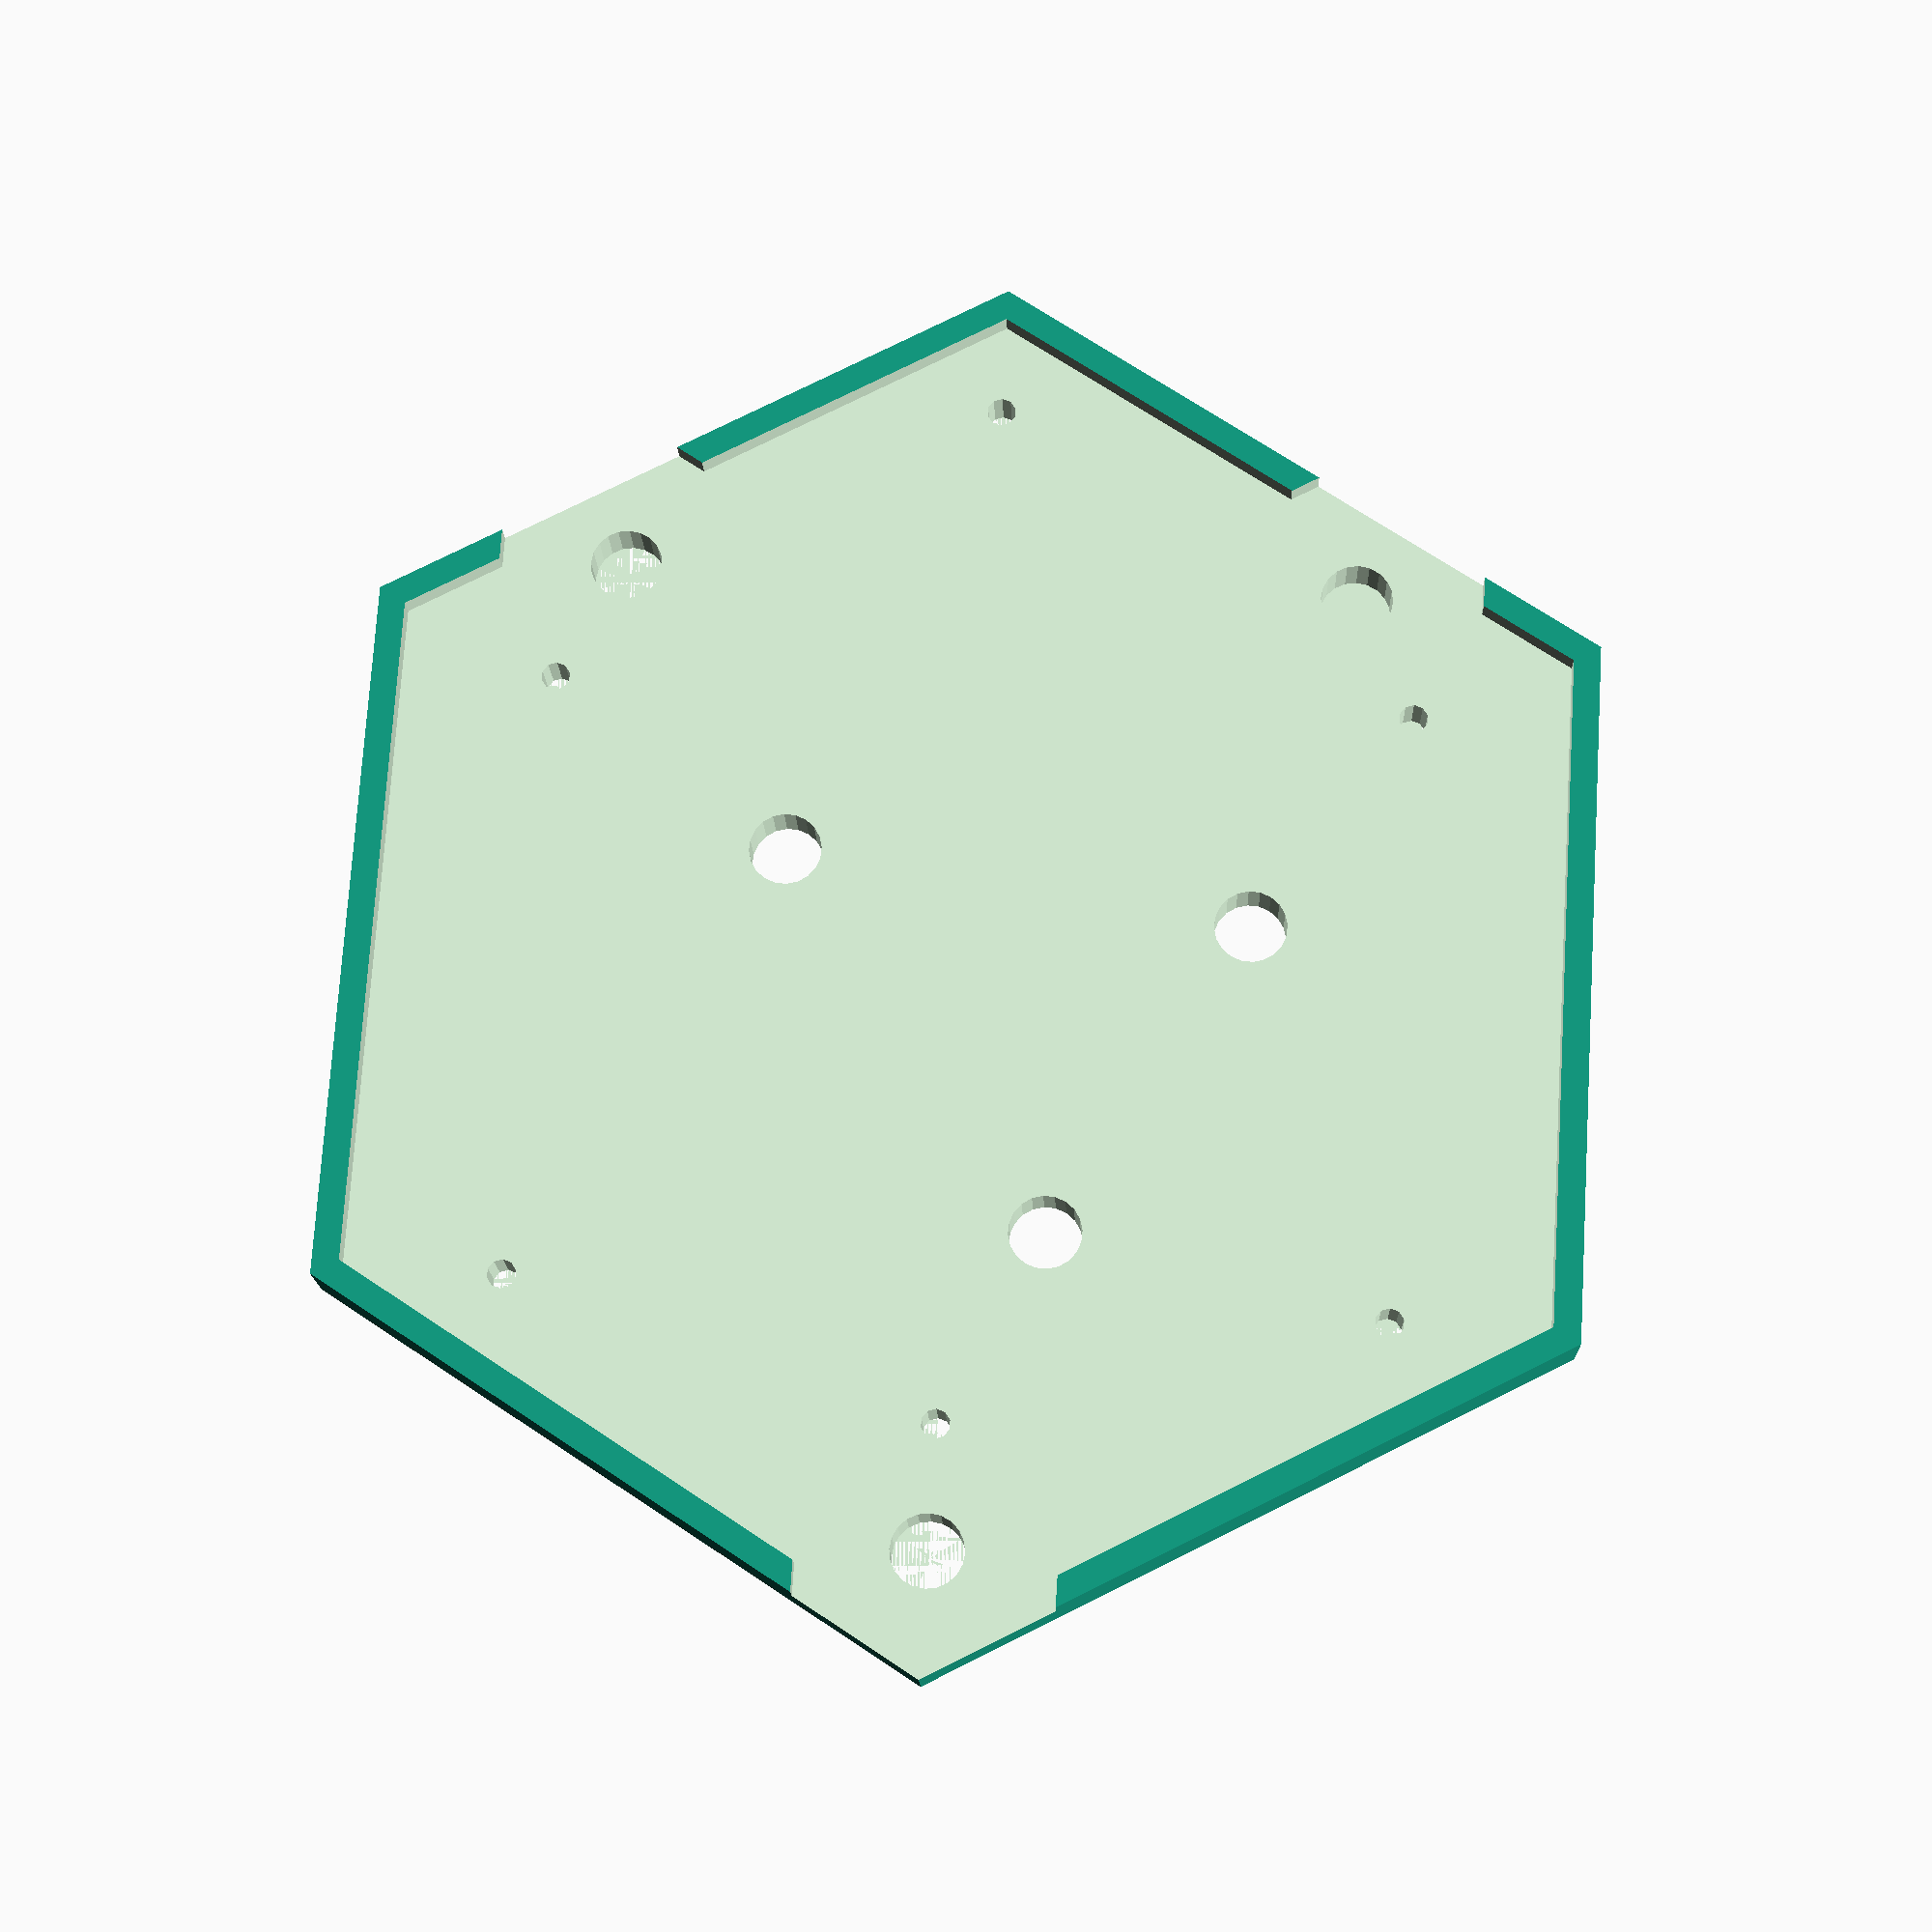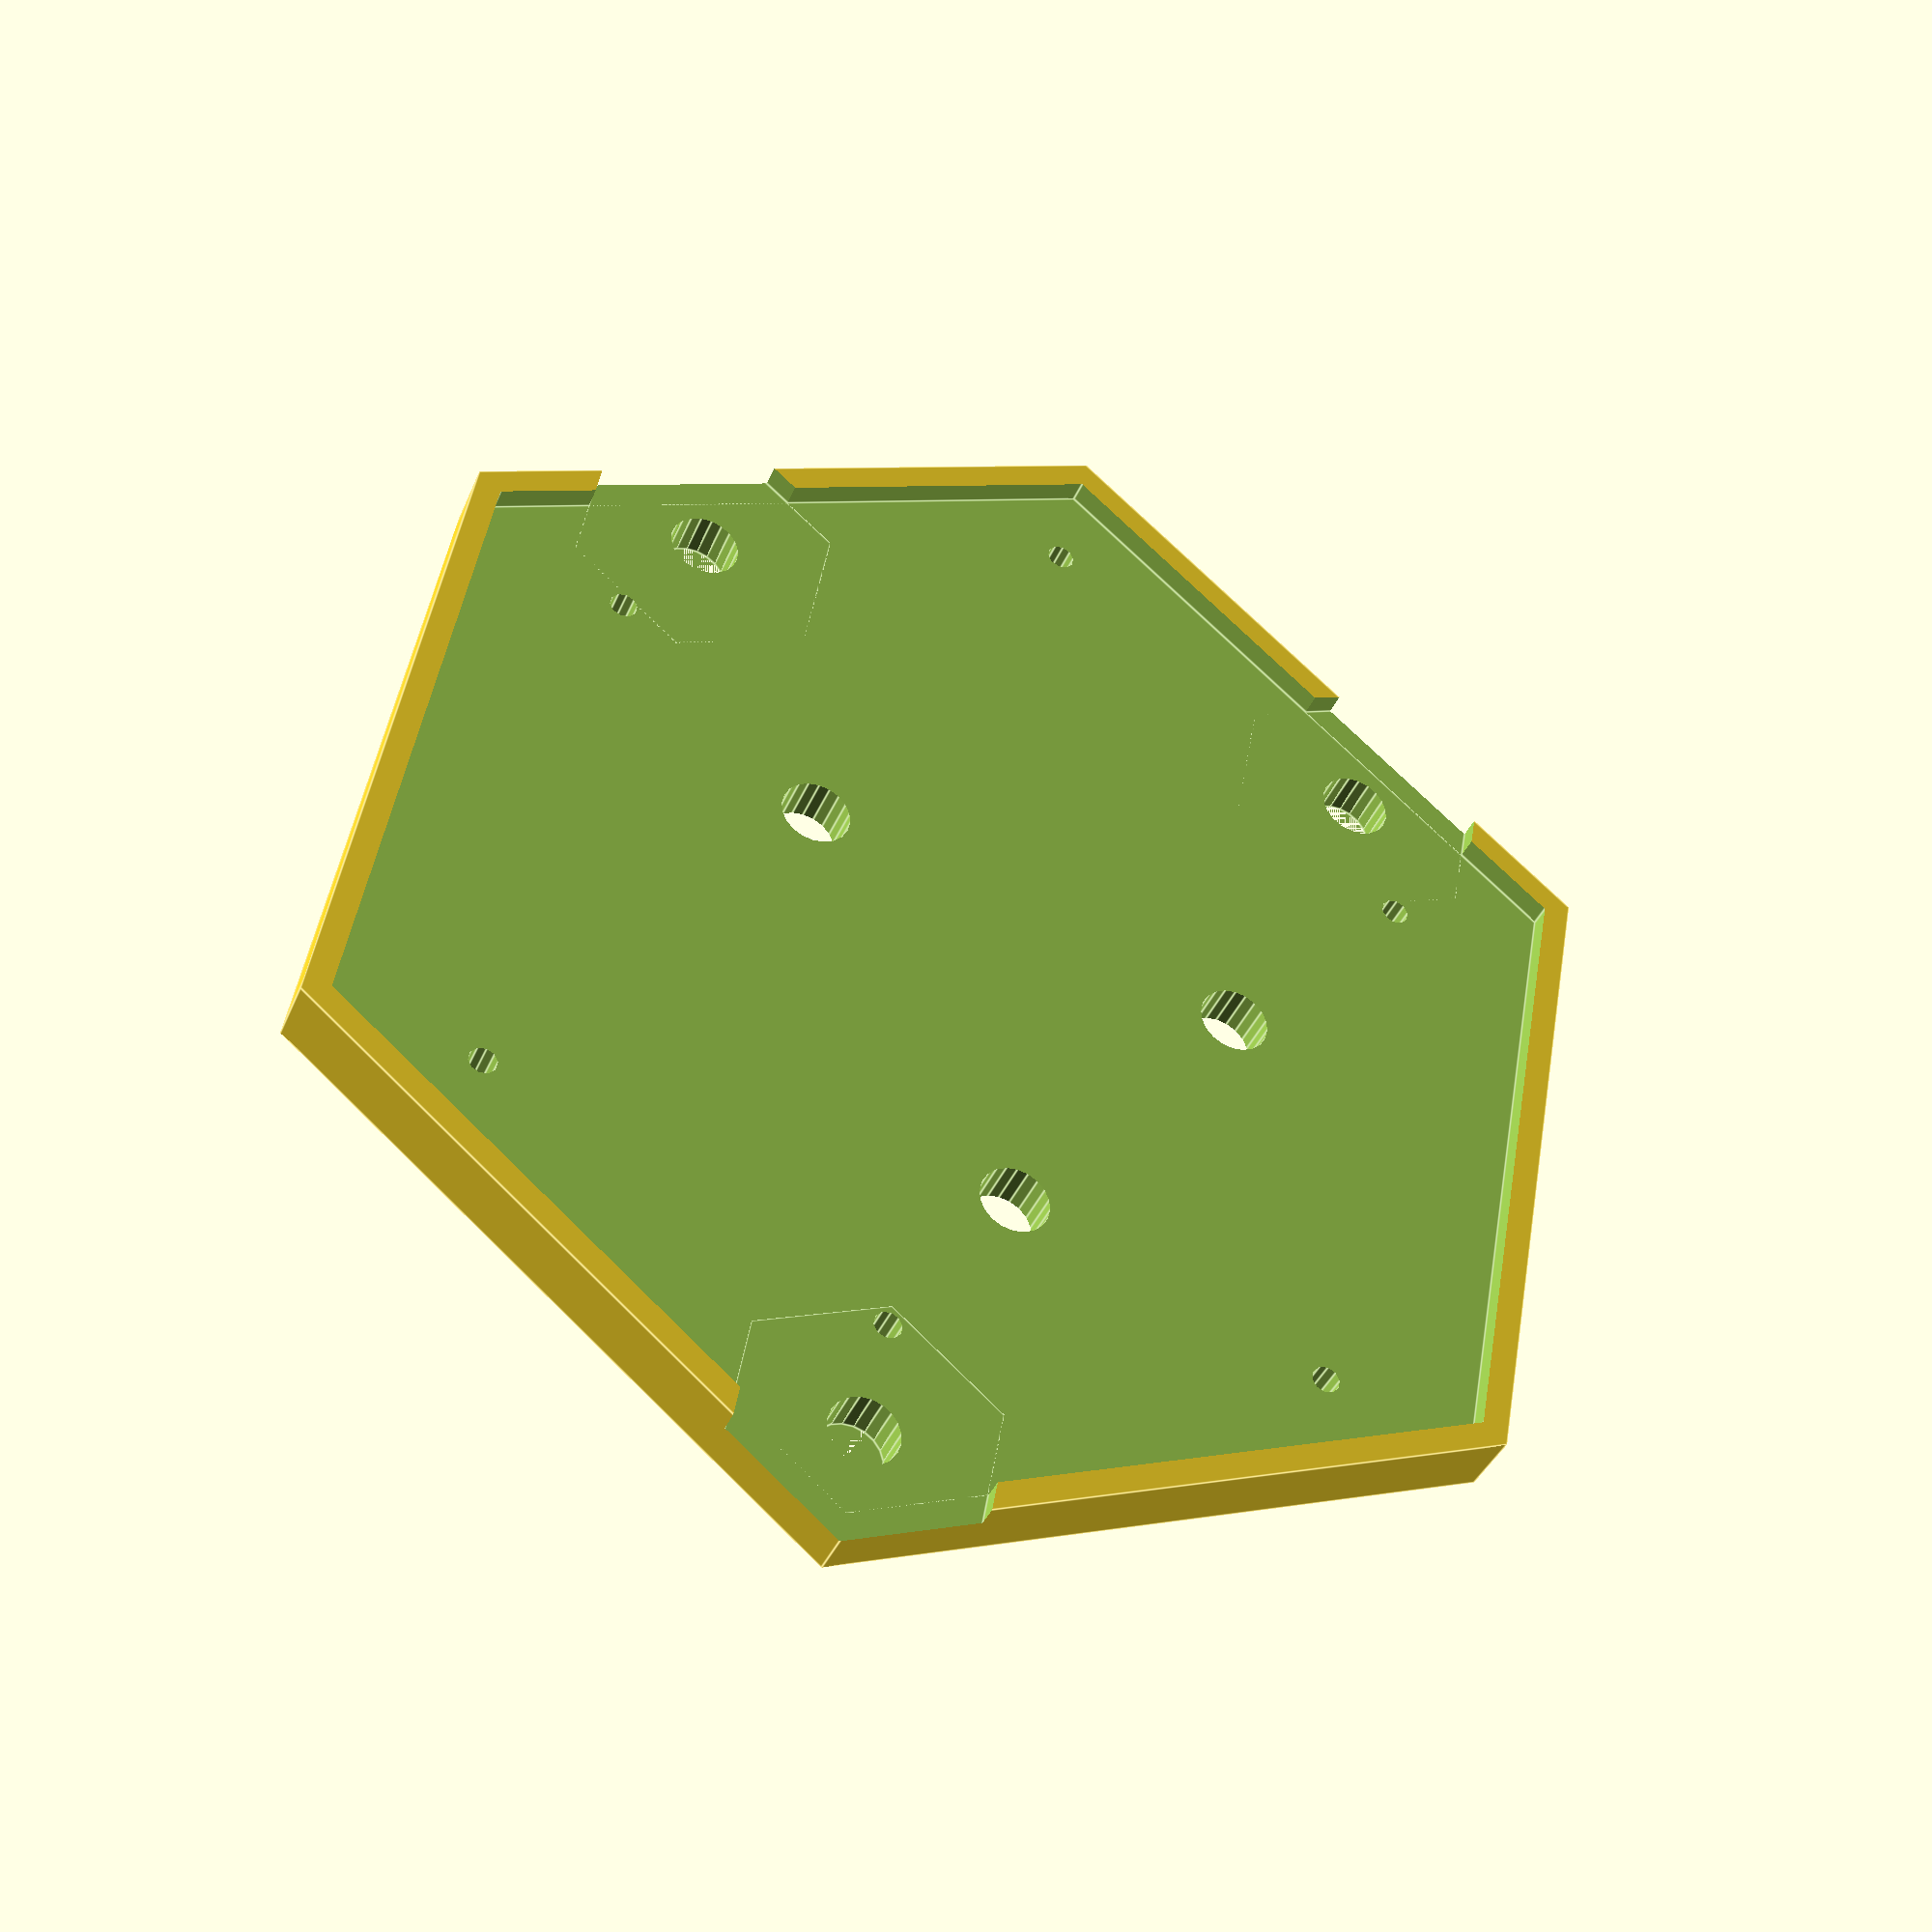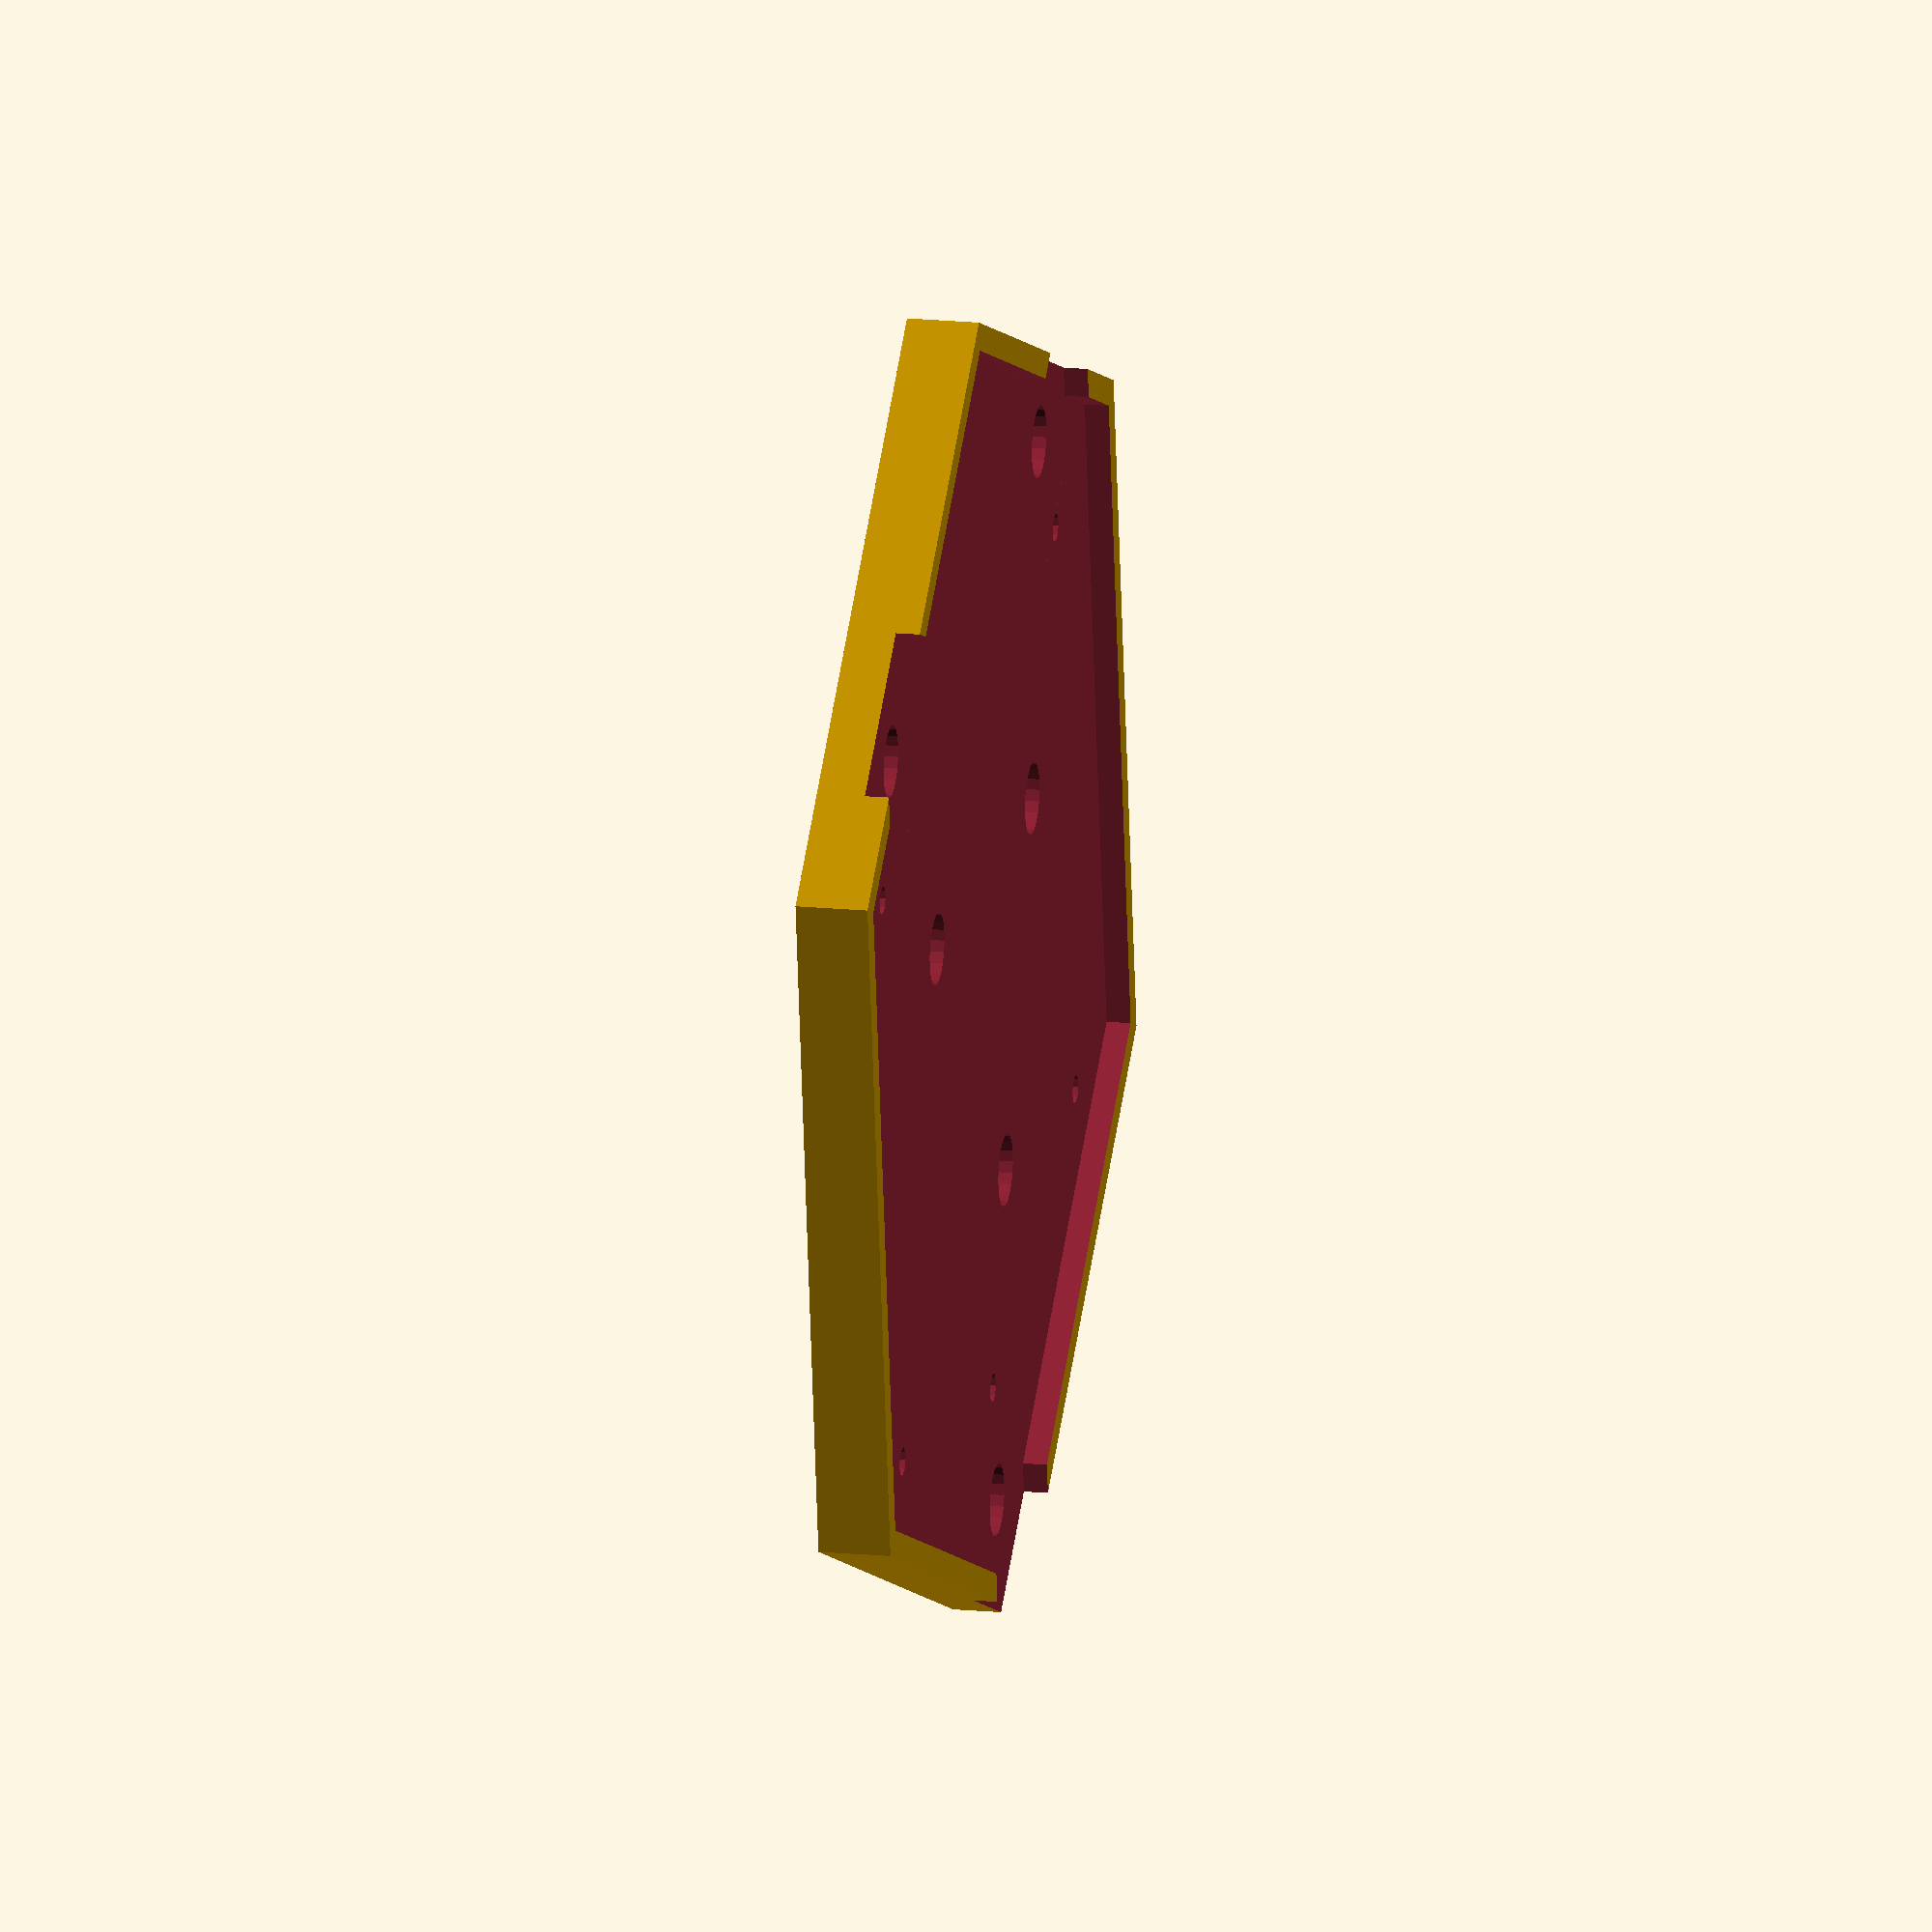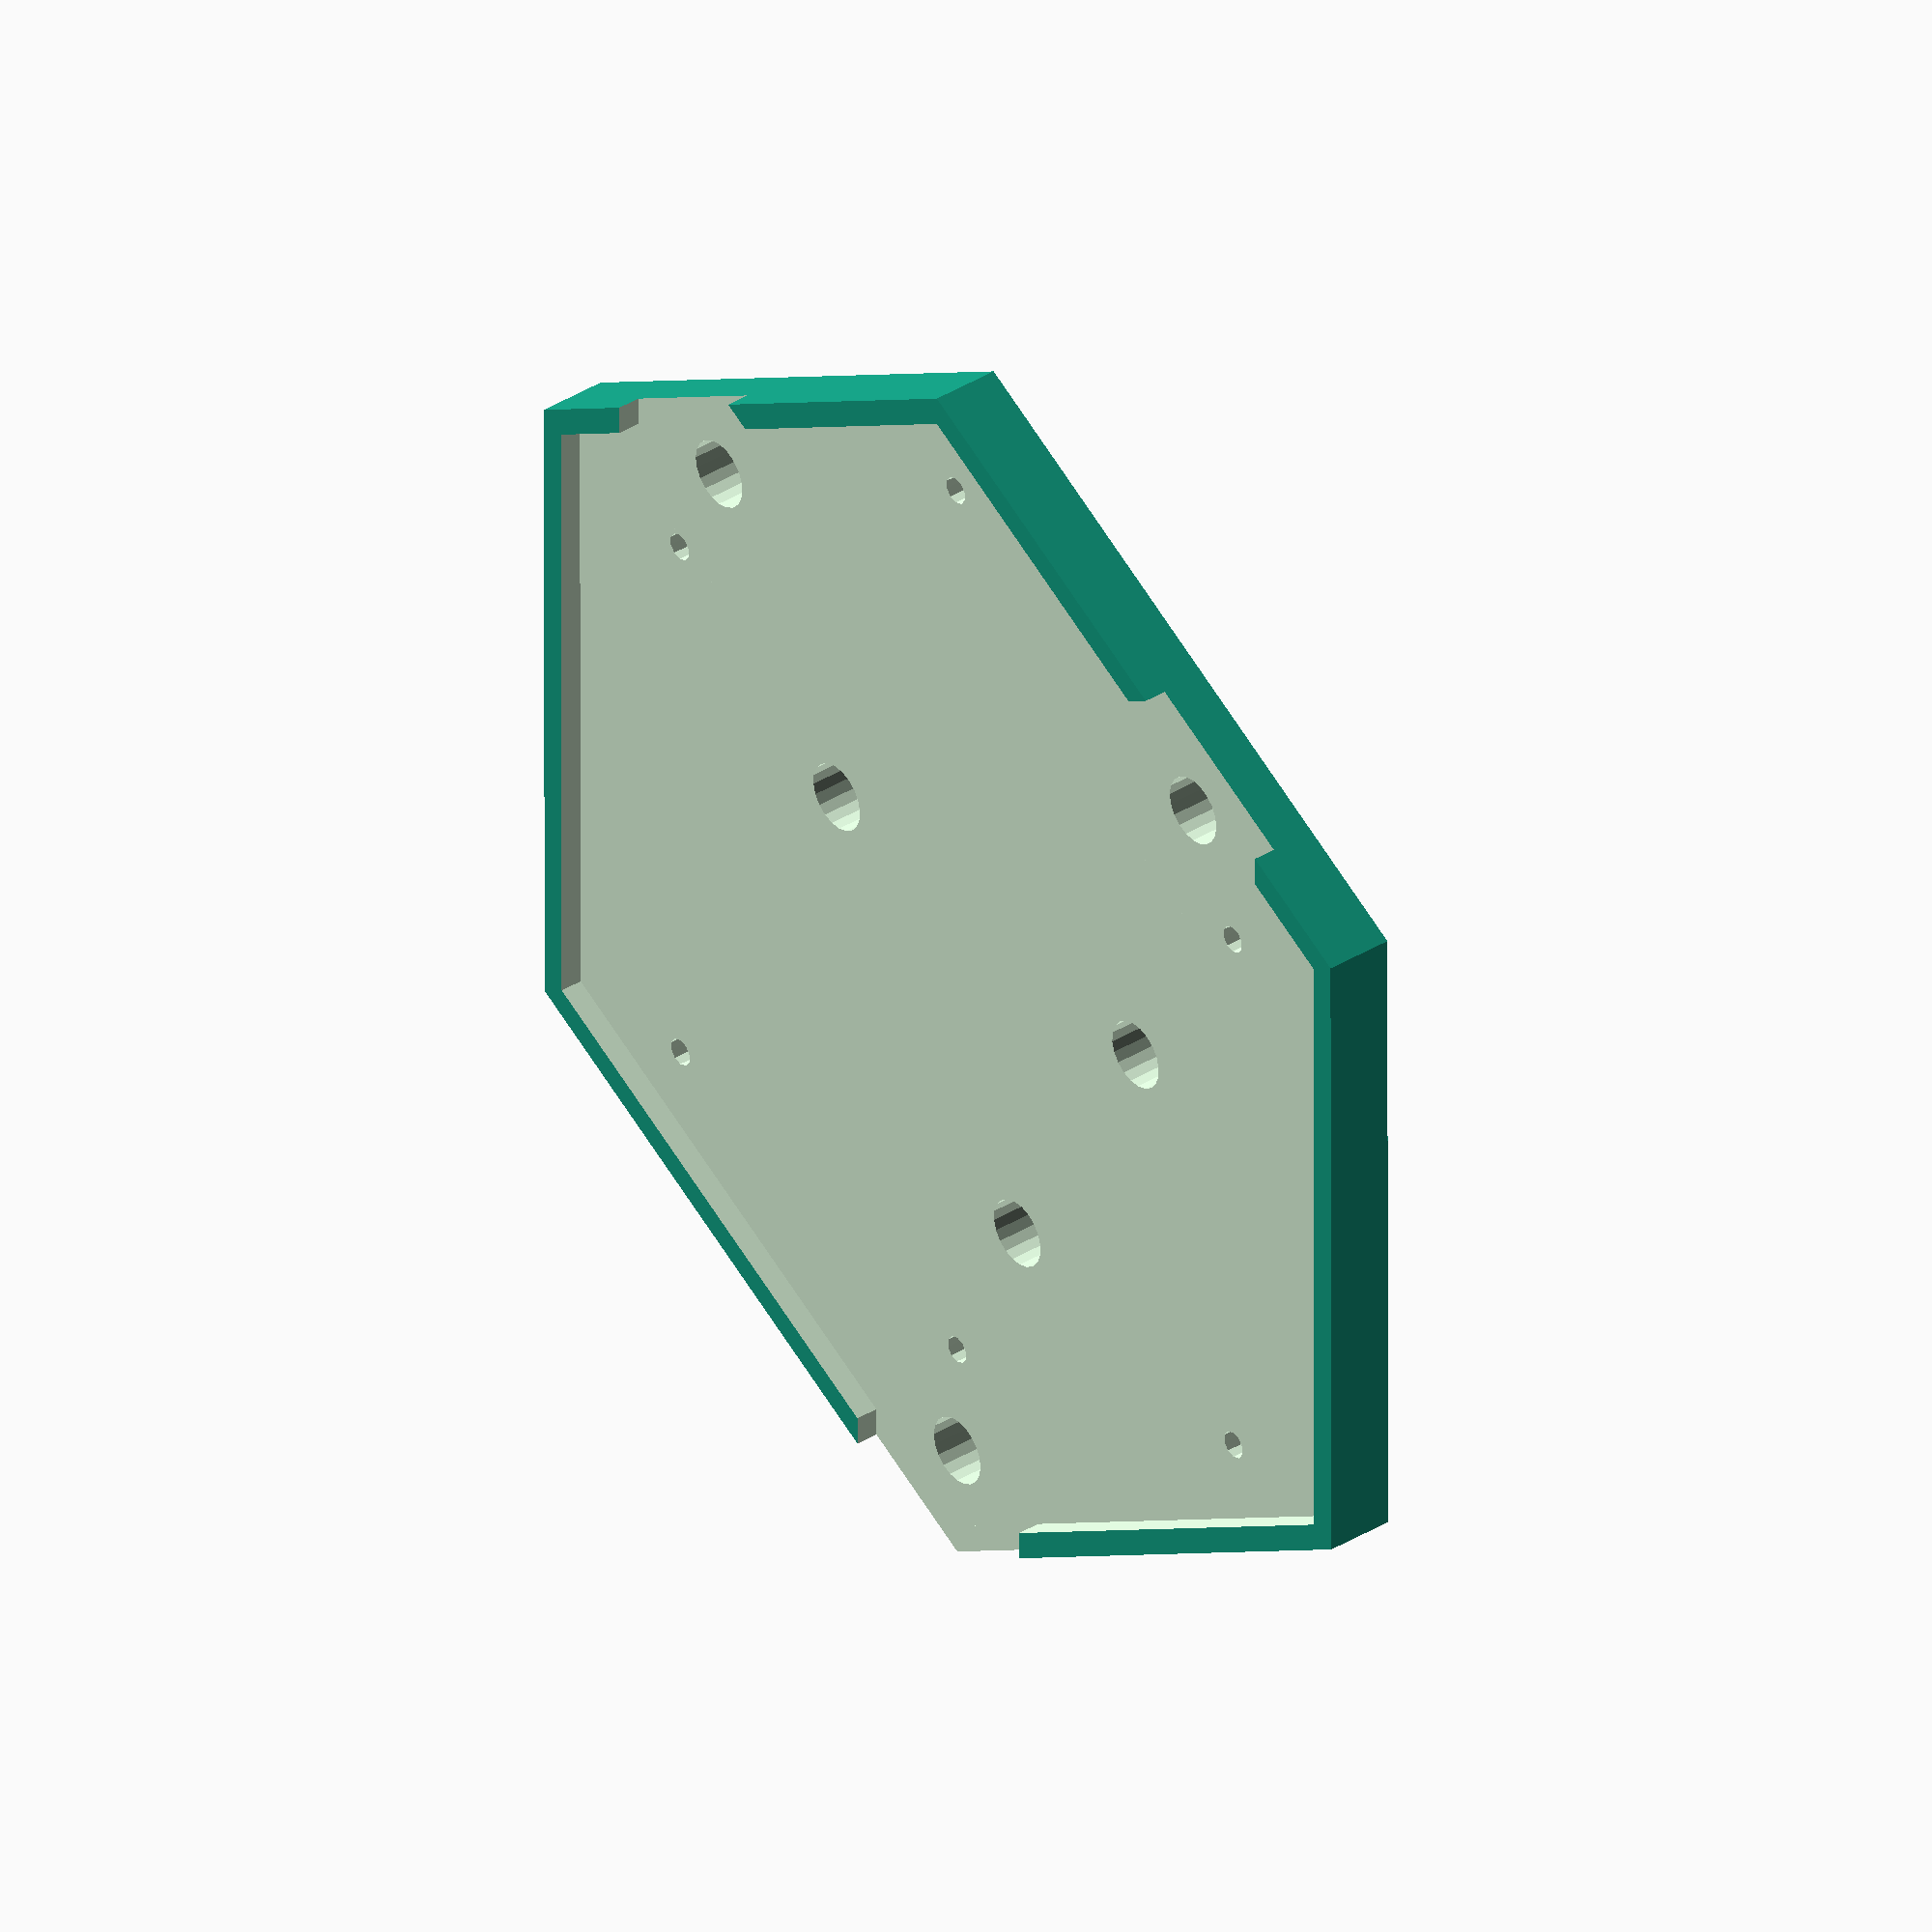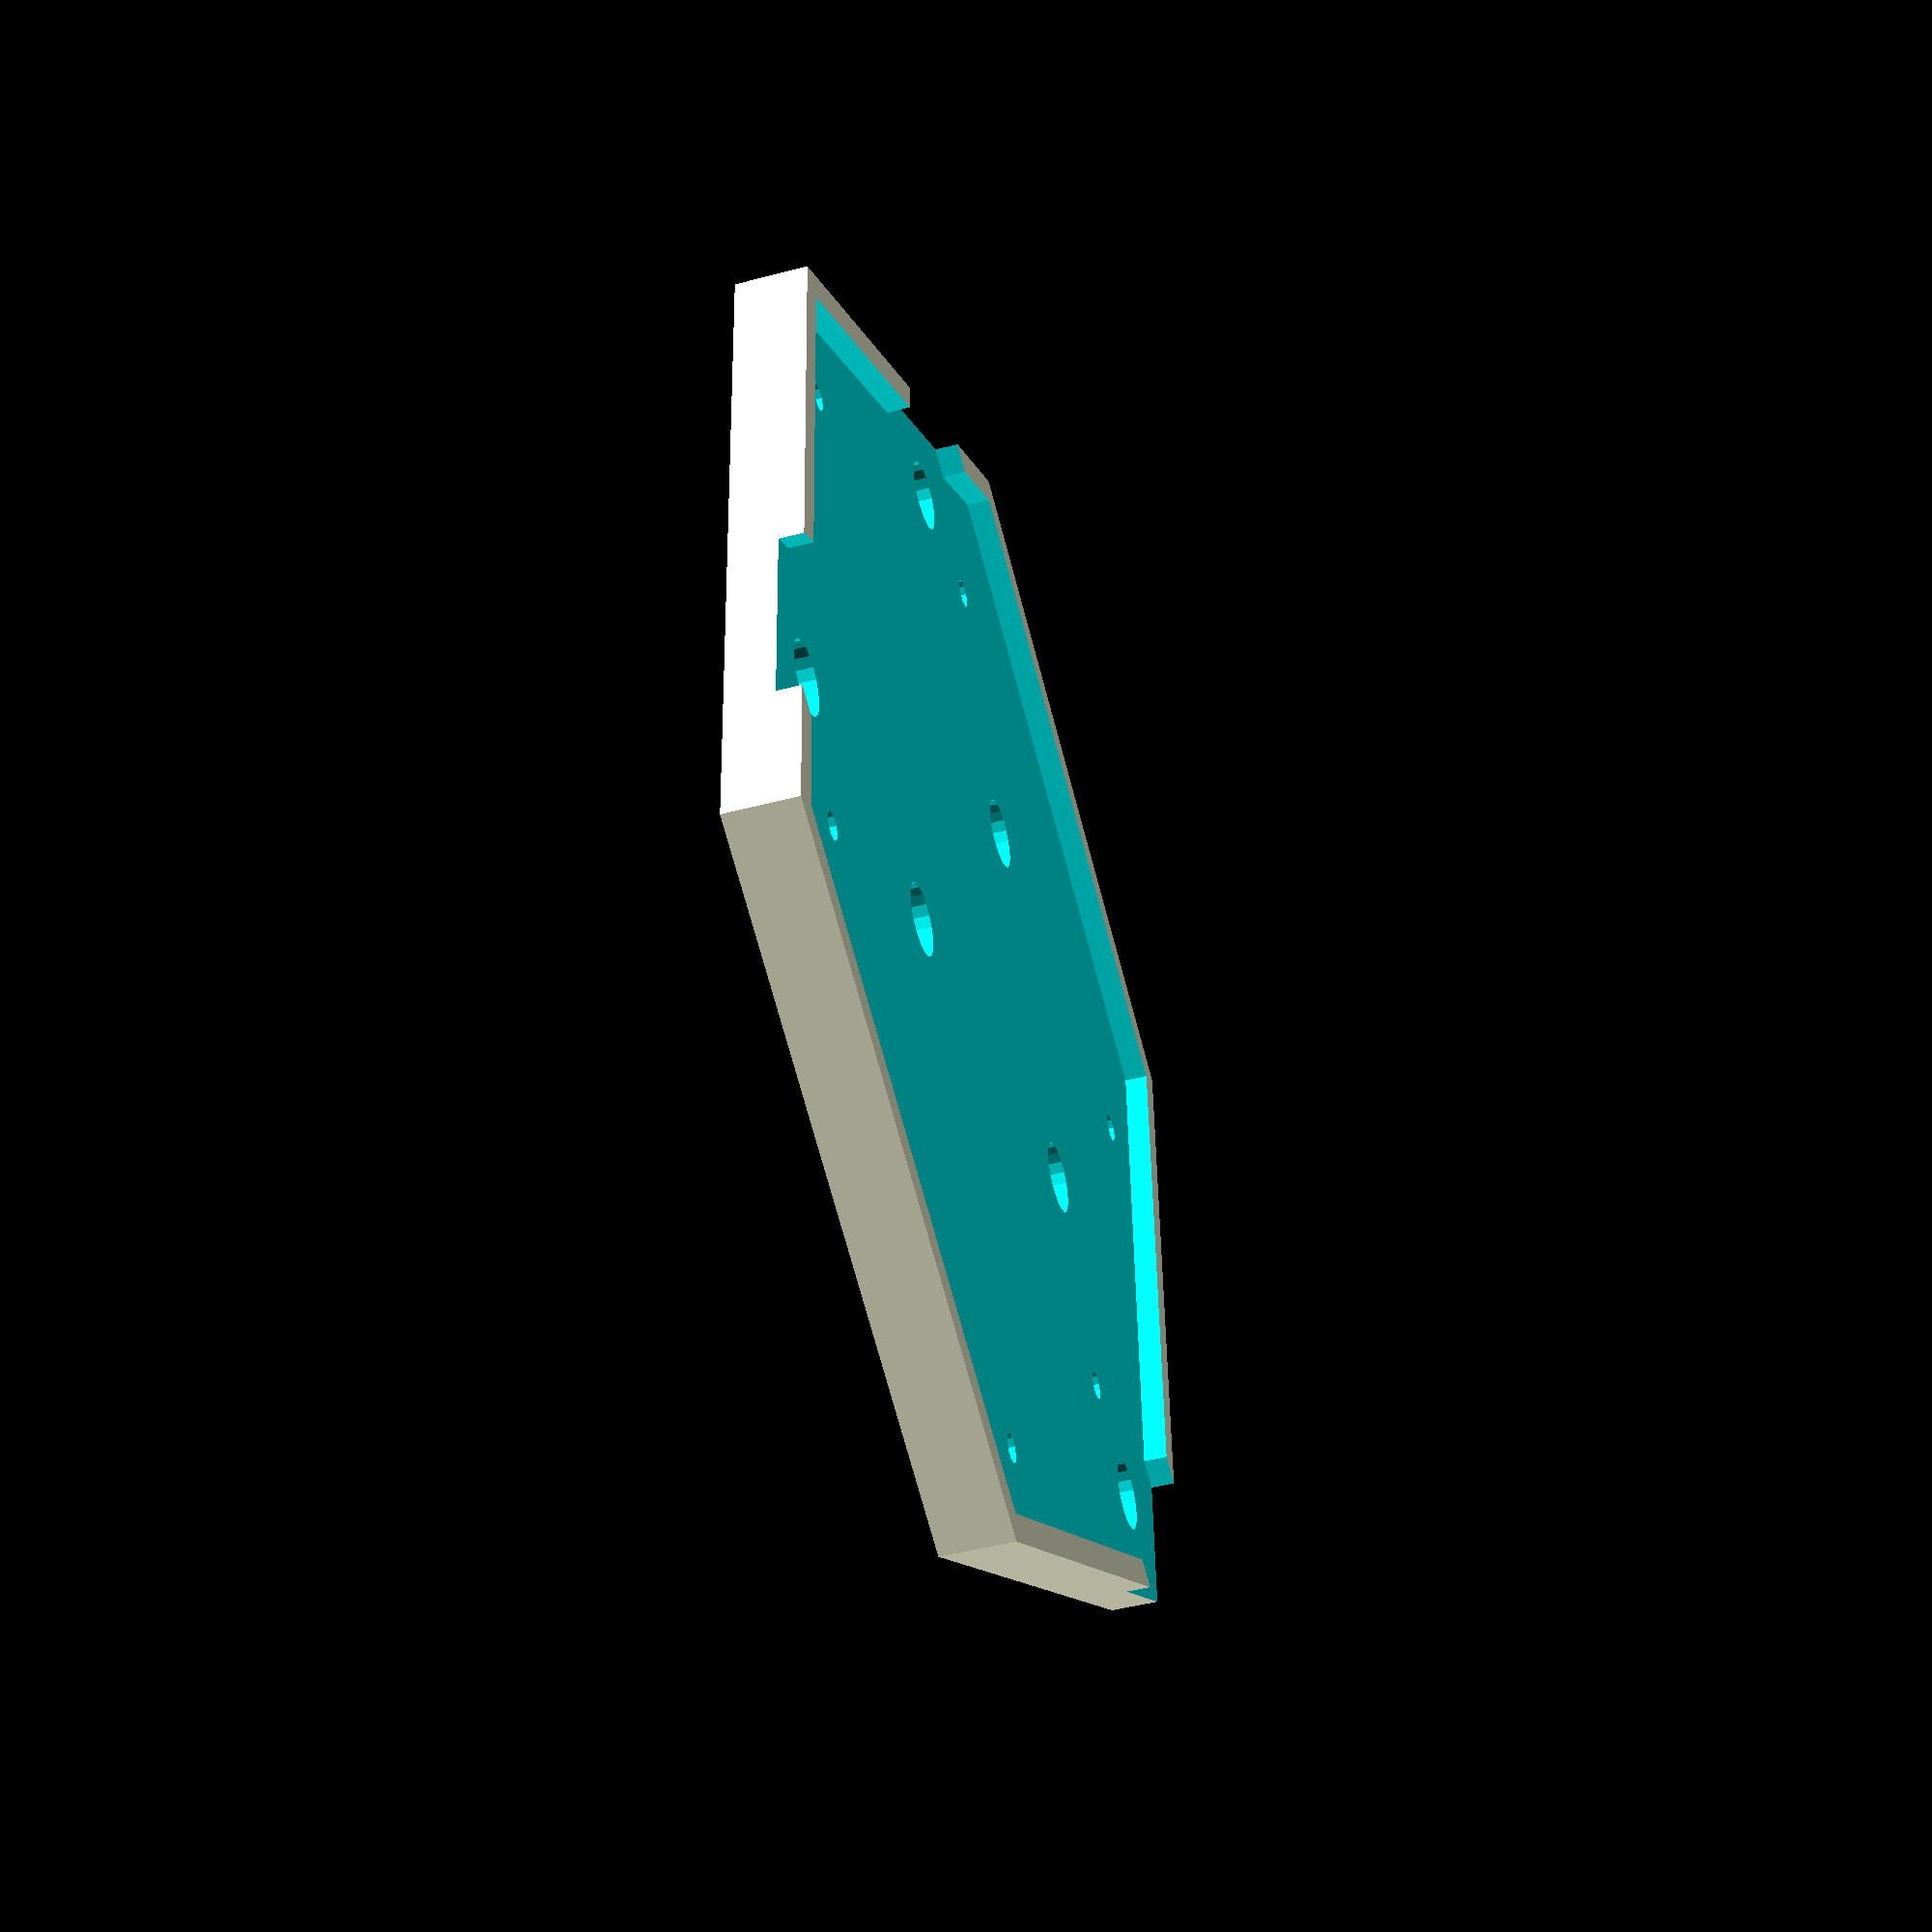
<openscad>
//radio exterior
rE = 17*2.54/2;
//espesor da base
eB = 2;
//radio do recorte dos furados
rR = 6;
//altura do depósito
hTotal=30;

//translate([-2.54*9.5,0,0]) rotate ([180,0,0])
base();
//rotate([0,0,300]) caixa();
//translate([rE*2.5,0,0]) tapa();
module base(){
//base
difference(){
//base e borde
translate([2.54*9.5,0,0]) cylinder(r=23*2.54/2,h=3,$fn=6);
translate([2.54*9.5,0,eB]) cylinder(r=22*2.54/2,h=6,$fn=6);
//furados e recorte da beira
//furado so
cylinder(r=1.5, h=10, $fn=20);
translate([0,0,eB]) cylinder(r=rR, h=10, $fn=6);
//furado
translate([16*2.54,6*2.54,0]) cylinder(r=1.5, h=10, $fn=20);
translate([16*2.54,6*2.54,eB]) cylinder(r=rR, h=10, $fn=6);
//furado
translate([16*2.54,-6*2.54,eB]) cylinder(r=rR, h=10, $fn=6);
translate([16*2.54,-6*2.54,0]) cylinder(r=1.5, h=10, $fn=20);
//e os furados para enganchar a caixa
    translate([2.54*9.5,0,0]) rotate([0,0,60]) furados();
//furados para pasar o fío, van un de máis porque non sabemos por onde vai quedar
    union(){
    translate([2.54*2,0,0]) cylinder(r=0.6, h=eB*2,$fn=10);
    translate([2.54*19,0,0]) cylinder(r=0.6, h=eB*2,$fn=10);
     translate([2.54*4,2.54*7,0]) cylinder(r=0.6, h=eB*2,$fn=10);
    translate([2.54*14,2.54*7,0]) cylinder(r=0.6, h=eB*2,$fn=10);
     translate([2.54*4,-2.54*7,0]) cylinder(r=0.6, h=eB*2,$fn=10);
    translate([2.54*14,-2.54*7,0]) cylinder(r=0.6, h=eB*2,$fn=10);
    }

}
}

module tapa(){
cylinder(r=rE,h=eB,$fn=6);
cylinder(r=rE-2.84/2,h=eB*2,$fn=6); //reborde da tapa máis pequeno que o oco para que encaixe
//saínte para enganchar o fío de suxección
difference(){
translate([rE-2,-4,0]) rotate([0,0,30]) cylinder(r=2,h=eB,$fn=6);
translate([rE-2,-4,-1]) rotate([0,0,30]) cylinder(r=1,h=eB+4,$fn=6);
}
}


module caixa(){
difference(){
//base e borde
union(){
//exterior
cylinder(r=rE,h=hTotal,$fn=6);
//asas
translate([8,-5,hTotal/5])rotate([0,15,0])  cube([10,10,25]);
translate([-18,-5,hTotal/5-2.5])  rotate([0,345,0])cube([10,10,25]);
    }
//hexagono interior
translate([0,0,2])cylinder(r=rE-2.54/2,h=hTotal+10,$fn=6);
//furados das orellas
translate([rE+0.8,0,0]) cylinder(r=0.6,h=hTotal+10,$fn=6);
translate([rE+0.8,-3,0]) cylinder(r=0.6,h=hTotal+10,$fn=6);
translate([-rE-0.8,0,0]) cylinder(r=0.6,h=hTotal+10,$fn=6);

furados();
}
}
module furados(){
translate([-3.5*2.54,3*2.54,-1]) cylinder (r=1.5,h=5,$fn=20);
translate([3.5*2.54,0,-1]) cylinder (r=1.5,h=5,$fn=20);
translate([-3.5*2.54,-3*2.54,-1]) cylinder (r=1.5,h=5,$fn=20);
}


</openscad>
<views>
elev=16.0 azim=273.6 roll=1.7 proj=p view=wireframe
elev=218.2 azim=100.2 roll=201.0 proj=p view=edges
elev=343.5 azim=260.8 roll=281.6 proj=o view=wireframe
elev=144.2 azim=89.9 roll=129.4 proj=o view=wireframe
elev=45.5 azim=207.2 roll=287.1 proj=p view=wireframe
</views>
